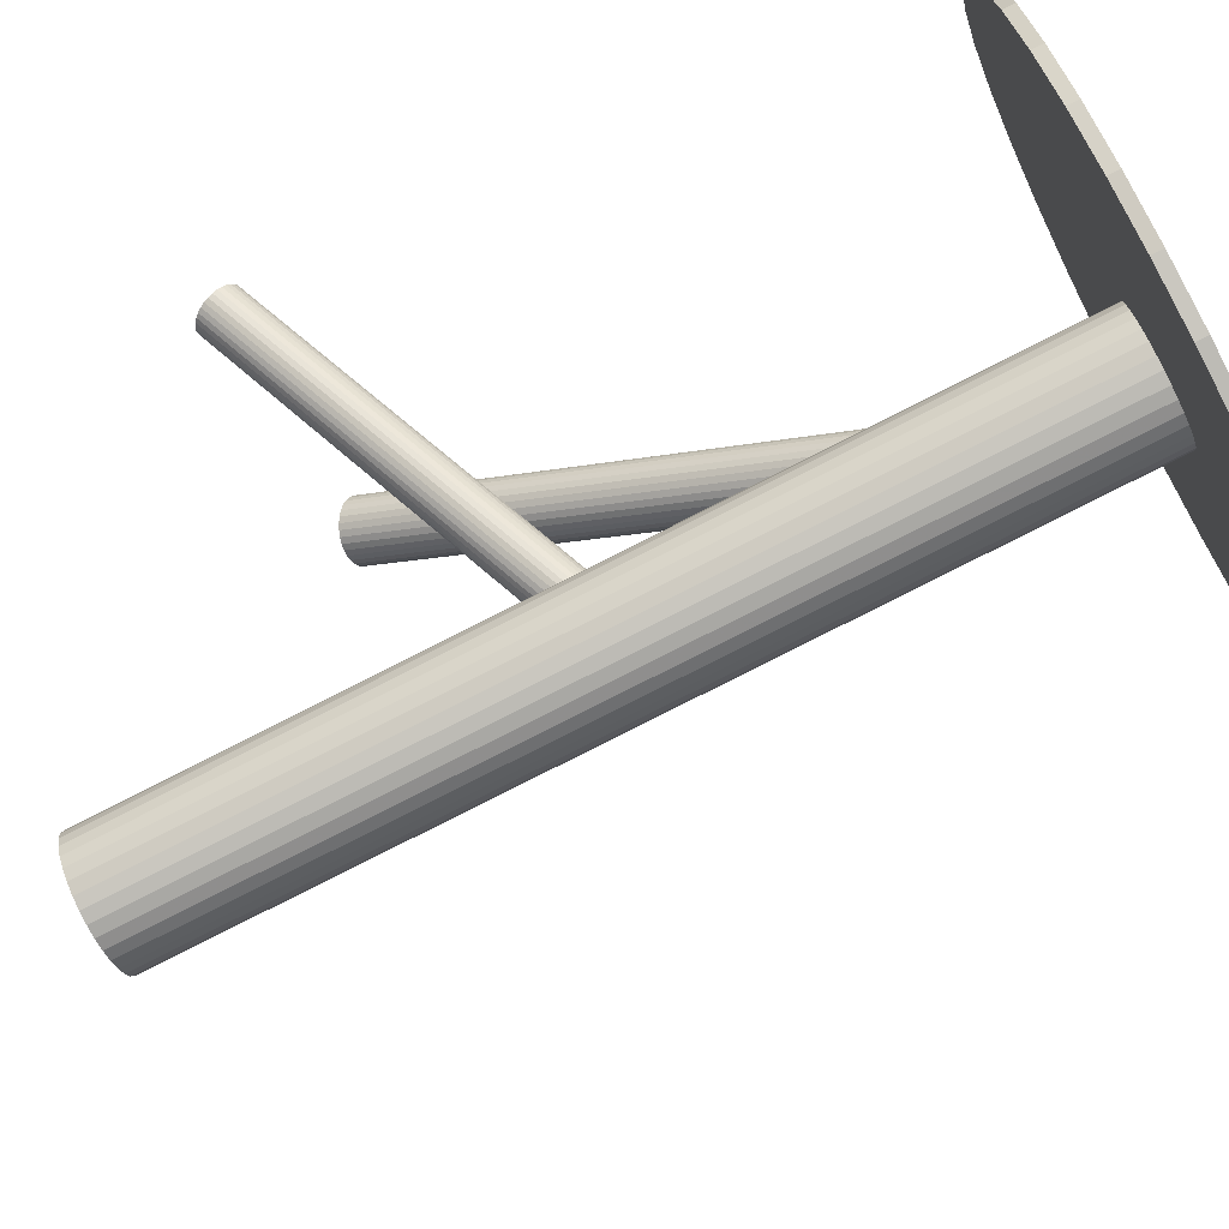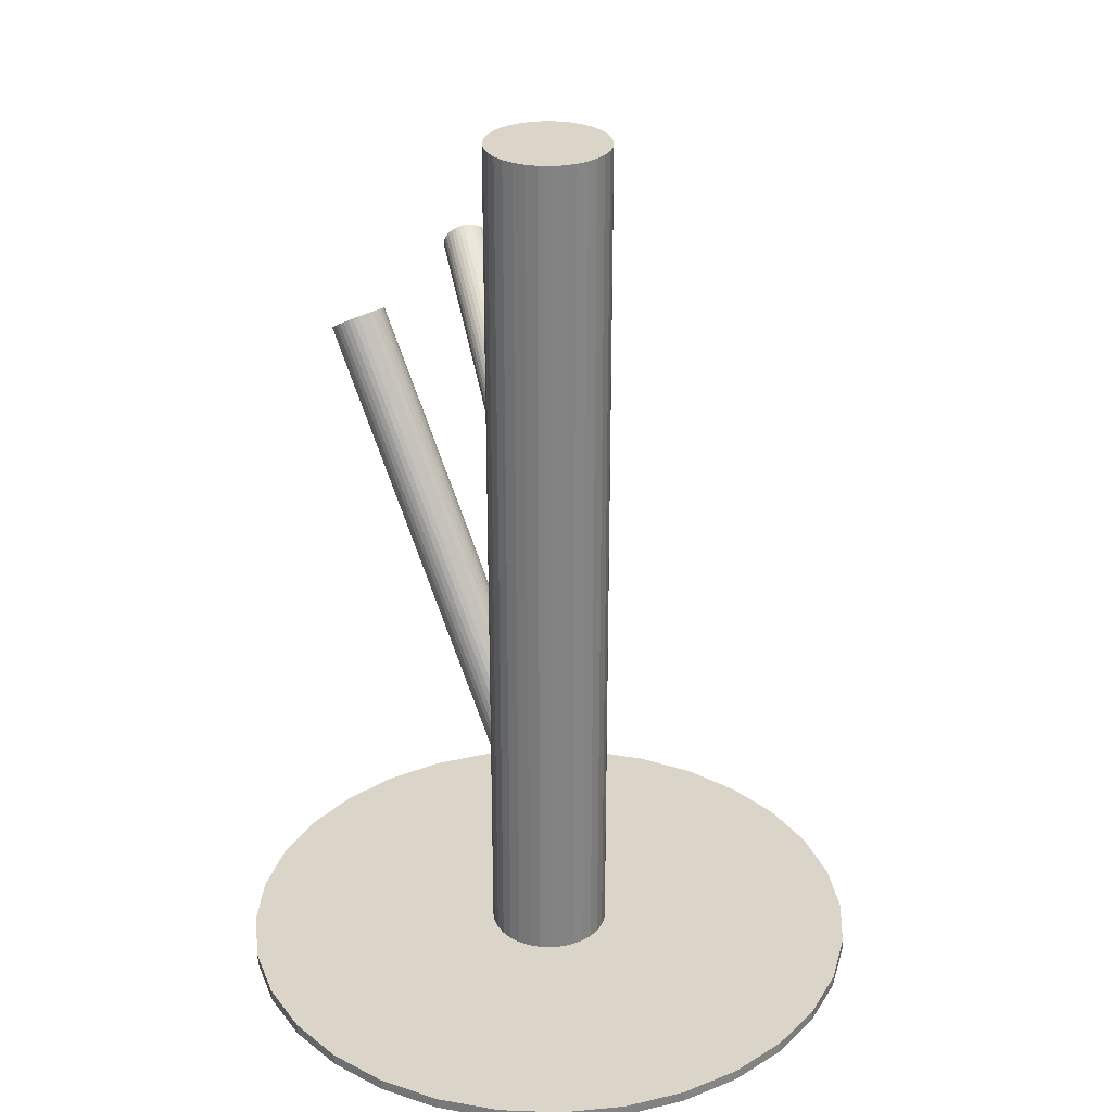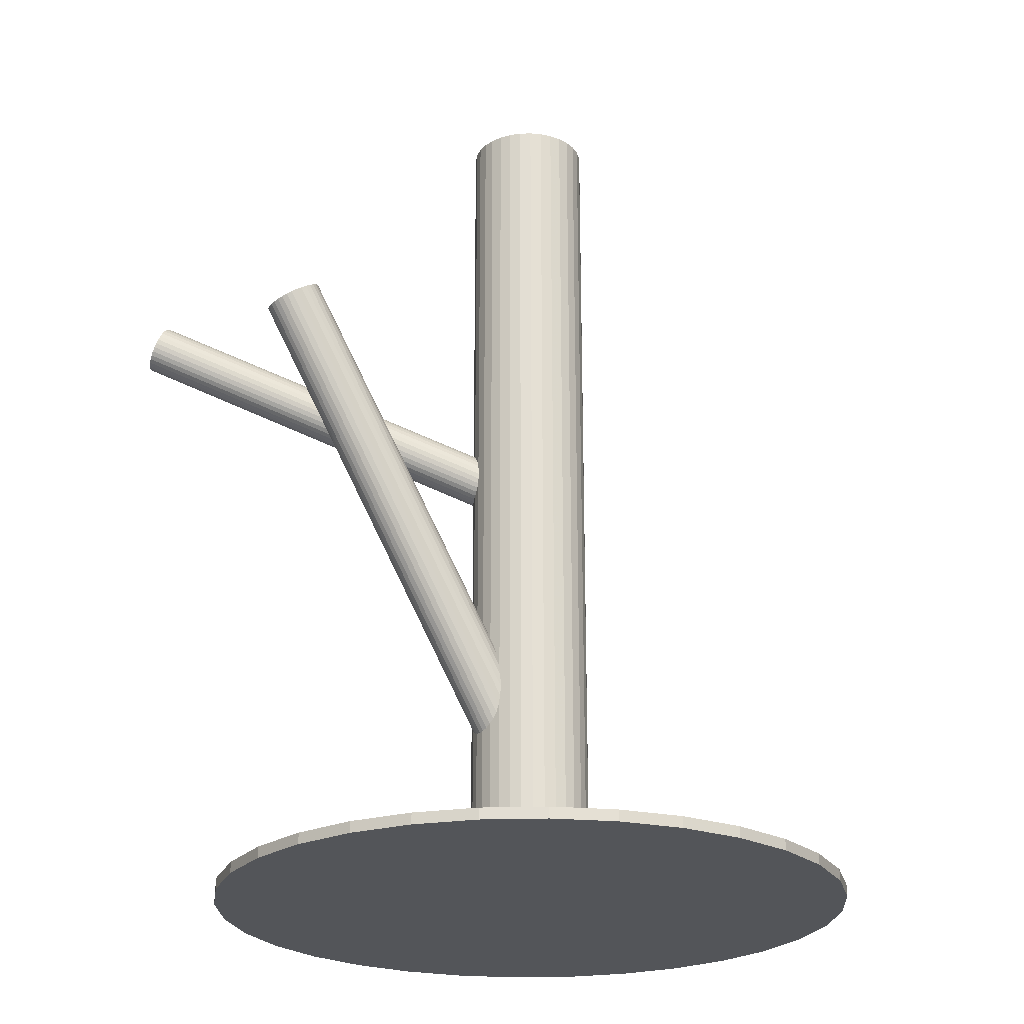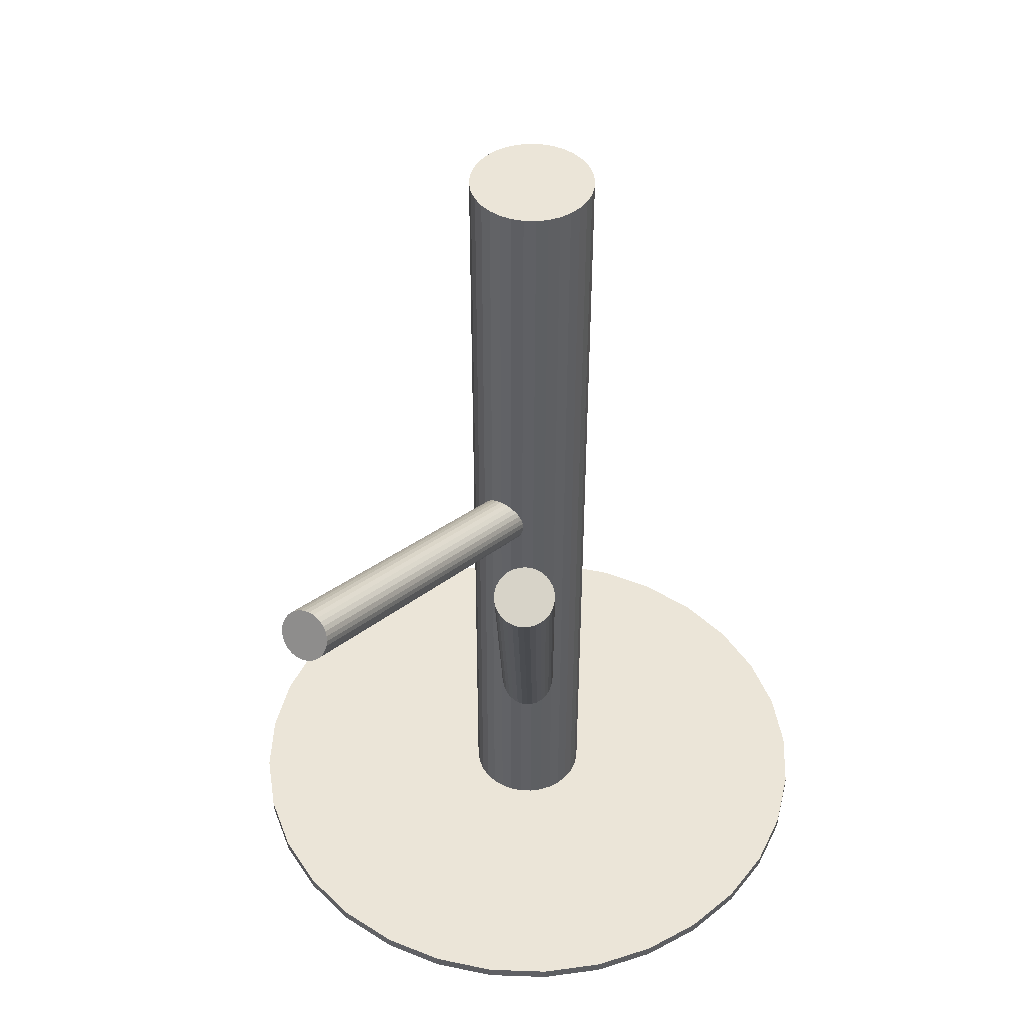
<metadata>
{"format":"obj","ext":"obj","renderer":"f3d","projection":"perspective","resolution":1024,"background":"white","views":[{"elev":-79.7,"azim":116.9,"up":"+Y"},{"elev":29.2,"azim":-69.8,"up":"+Z"},{"elev":-24.1,"azim":-148.9,"up":"+Z"},{"elev":45.7,"azim":154.2,"up":"+Z"}]}
</metadata>
<code>
v -0.04214 0.01606 0.0186
v -0.007659 -0.007867 -0.01693
v 0.002005 -0.01961 -0.3485
v -0.02002 -0.021 0.02248
v 0.3645 0.2536 0.2108
v -0.03047 -0.01069 0.02949
v 0.3799 0.2301 0.2108
v 0.3492 0.2771 0.2108
v 0.1092 0.273 0.2143
v -0.006989 -0.02637 -0.3424
v -0.01667 -0.02298 0.0186
v -0.08086 0.03792 -0.5
v -0.08086 0.03792 0.5
v -0.08086 -0.03792 -0.5
v -0.08086 -0.03792 0.5
v 0.002801 0.01243 -0.3659
v -0.05551 -0.001394 -0.3424
v 0.04415 -0 -0.5
v 0.04415 -0 0.5
v 0.347 0.2658 0.2289
v 0.3071 -0.1372 -0.5
v 0.3071 -0.1372 -0.4877
v 0.3071 0.1372 -0.5
v 0.3071 0.1372 -0.4877
v -0.04241 -0.02158 -0.3352
v 0.1147 0.2696 0.2146
v 0.2294 -0.2535 -0.5
v 0.2294 -0.2535 -0.4877
v 0.2294 0.2535 -0.5
v 0.2294 0.2535 -0.4877
v 0.09781 0.2875 0.2096
v -0.04099 0.02181 0.009365
v 0.1567 0.2796 0.1976
v 0.3467 0.2729 0.2206
v -0.08717 0.02612 -0.5
v -0.08717 0.02612 0.5
v -0.08717 -0.02612 -0.5
v -0.08717 -0.02612 0.5
v 0.375 0.2295 0.2206
v 0.133 0.2655 0.2117
v 0.1282 0.3234 0.182
v 0.3769 0.2551 0.1857
v 0.3514 0.2778 0.2058
v 0.1594 0.2903 0.1912
v 0.04583 0.3516 -0.5
v 0.04583 0.3516 -0.4877
v 0.04583 -0.3516 -0.5
v 0.04583 -0.3516 -0.4877
v 0.1391 0.2663 0.2096
v -0.01094 -0.02424 0.009365
v -0.03645 -0.001526 0.02949
v -0.03697 -0.02499 -0.3348
v 0.005074 -0.01502 -0.3518
v -0.03461 0.02407 -0.005434
v -0.05383 -0.007048 -0.3398
v 0.1131 -0.3312 -0.5
v 0.1131 -0.3312 -0.4877
v 0.1131 0.3312 -0.5
v 0.1131 0.3312 -0.4877
v 0.09641 0.3044 0.2009
v -0.0063 -0.01931 -0.005434
v 0.3814 0.2318 0.2058
v 0.274 -0.1992 -0.5
v 0.274 -0.1992 -0.4877
v 0.274 0.1992 -0.5
v 0.274 0.1992 -0.4877
v -0.3757 -0.06993 -0.5
v -0.3757 -0.06993 -0.4877
v -0.3757 0.06993 -0.5
v -0.3757 0.06993 -0.4877
v 0.1345 0.322 0.181
v -0.01859 -0.02912 -0.3377
v -0.01257 -0.02829 -0.3398
v -0.02339 0.02883 -0.3674
v 0.1275 0.2946 0.1976
v 0.007775 -0.004314 -0.3583
v 0.1206 0.2672 0.2143
v -0.006525 -0.0122 -0.01374
v -0.06203 0.05675 -0.5
v -0.06203 0.05675 0.5
v -0.06203 -0.05675 -0.5
v -0.06203 -0.05675 0.5
v 0.1587 0.2847 0.1943
v -0.05523 0.009856 -0.3485
v -0.01718 0.02744 -0.3684
v 0.3571 0.2766 0.1965
v -0.008785 -0.02348 0.004368
v -0.0241 -0 0.004368
v -0.0241 -0 -0.3518
v -0.0241 -0 -0.5
v -0.0241 -0 0.5
v -0.0241 -0 -0.4877
v -0.0241 -0.06826 -0.5
v -0.0241 -0.06826 0.5
v -0.0241 -0.3585 -0.5
v -0.0241 -0.3585 -0.4877
v -0.0241 0.3585 -0.5
v -0.0241 0.3585 -0.4877
v -0.0241 0.06826 -0.5
v -0.0241 0.06826 0.5
v -0.03942 0.02348 0.004368
v 0.3709 0.2643 0.1857
v 0.3604 0.2746 0.1927
v 0.116 0.3229 0.1857
v 0.3481 0.2614 0.2321
v -0.03103 -0.02744 -0.3352
v 0.09565 0.2989 0.2041
v 0.122 0.3237 0.1835
v 0.1268 0.2658 0.2133
v 0.3826 0.2375 0.1965
v 0.007023 -0.009856 -0.3551
v 0.01382 0.05675 -0.5
v 0.01382 0.05675 0.5
v 0.01382 -0.05675 -0.5
v 0.01382 -0.05675 0.5
v -0.04168 0.0122 0.02248
v 0.3741 0.2598 0.1852
v 0.09835 0.3096 0.1976
v 0.1573 0.3016 0.1857
v 0.1404 0.3196 0.1807
v -0.05598 0.004314 -0.3453
v -0.02482 -0.02883 -0.3361
v -0.03564 0.02829 -0.3638
v -0.02962 0.02912 -0.3659
v 0.3616 0.2388 0.2344
v 0.3651 0.2354 0.2321
v 0.3275 -0.06993 -0.5
v 0.3275 -0.06993 -0.4877
v 0.3275 0.06993 -0.5
v 0.3275 0.06993 -0.4877
v -0.3222 -0.1992 -0.5
v -0.3222 -0.1992 -0.4877
v -0.3222 0.1992 -0.5
v -0.3222 0.1992 -0.4877
v -0.04191 0.01931 0.01417
v 0.005623 0.007048 -0.3638
v -0.0136 -0.02407 0.01417
v -0.05328 0.01502 -0.3518
v -0.1613 -0.3312 -0.5
v -0.1613 -0.3312 -0.4877
v -0.1613 0.3312 -0.5
v -0.1613 0.3312 -0.4877
v -0.01176 0.001526 -0.02075
v -0.01124 0.02499 -0.3687
v -0.03727 0.02424 -0.0006294
v 0.3499 0.2568 0.2344
v 0.1458 0.3162 0.181
v -0.09404 0.3516 -0.5
v -0.09404 0.3516 -0.4877
v -0.09404 -0.3516 -0.5
v -0.09404 -0.3516 -0.4877
v 0.03896 0.02612 -0.5
v 0.03896 0.02612 0.5
v 0.03896 -0.02612 -0.5
v 0.03896 -0.02612 0.5
v 0.1589 0.296 0.1882
v -0.007218 -0.02181 -0.0006294
v -0.2776 -0.2535 -0.5
v -0.2776 -0.2535 -0.4877
v -0.2776 0.2535 -0.5
v -0.2776 0.2535 -0.4877
v 0.1104 0.321 0.1882
v 0.1006 0.2822 0.2117
v -0.005797 0.02158 -0.3684
v 0.1014 0.3142 0.1943
v -0.3553 -0.1372 -0.5
v -0.3553 -0.1372 -0.4877
v -0.3553 0.1372 -0.5
v -0.3553 0.1372 -0.4877
v -0.09236 -0 -0.5
v -0.09236 -0 0.5
v 0.007303 0.001394 -0.3612
v -0.05101 -0.01243 -0.3377
v -0.04122 0.02637 -0.3612
v -0.03154 0.02298 -0.009863
v -0.01773 0.01069 -0.02075
v 0.03265 0.03792 -0.5
v 0.03265 0.03792 0.5
v 0.03265 -0.03792 -0.5
v 0.03265 -0.03792 0.5
v -0.02819 0.021 -0.01374
v -0.05021 0.01961 -0.3551
v 0.3792 0.2503 0.1871
v -0.006066 -0.01606 -0.009863
v -0.04055 0.007867 0.02567
v 0.1055 0.318 0.1912
v -0.01456 0.006226 -0.02125
v 0.364 0.2718 0.1895
v -0.3826 -0 -0.5
v -0.3826 -0 -0.4877
v 0.3675 0.2683 0.1871
v -0.03742 0.06695 -0.5
v -0.03742 0.06695 0.5
v -0.03742 -0.06695 -0.5
v -0.03742 -0.06695 0.5
v -0.2233 -0.2981 -0.5
v -0.2233 -0.2981 -0.4877
v -0.2233 0.2981 -0.5
v -0.2233 0.2981 -0.4877
v -0.02706 -0.01474 0.02803
v -0.02353 -0.01822 0.02567
v -0.04614 0.02344 -0.3583
v 0.355 0.2474 0.2364
v 0.002017 0.06306 -0.5
v 0.002017 0.06306 0.5
v 0.002017 -0.06306 -0.5
v 0.002017 -0.06306 0.5
v 0.3465 0.2696 0.225
v 0.1506 0.3119 0.182
v 0.381 0.2457 0.1895
v -0.03878 0.003233 0.02803
v 0.02416 0.04826 -0.5
v 0.02416 0.04826 0.5
v 0.02416 -0.04826 -0.5
v 0.02416 -0.04826 0.5
v 0.3686 0.2326 0.2289
v 0.3582 0.2429 0.2359
v 0.372 0.2306 0.225
v 0.04284 -0.01332 -0.5
v 0.04284 -0.01332 0.5
v 0.04284 0.01332 -0.5
v 0.04284 0.01332 0.5
v 0.1045 0.2772 0.2133
v -0.001055 0.01734 -0.3674
v -0.04715 -0.01734 -0.3361
v 0.3476 0.2754 0.2158
v 0.1496 0.2711 0.2041
v -0.09105 -0.01332 -0.5
v -0.09105 -0.01332 0.5
v -0.09105 0.01332 -0.5
v -0.09105 0.01332 0.5
v -0.07237 0.04826 -0.5
v -0.07237 0.04826 0.5
v -0.07237 -0.04826 -0.5
v -0.07237 -0.04826 0.5
v -0.009426 -0.003233 -0.0193
v 0.3777 0.2293 0.2158
v 0.3522 0.2521 0.2359
v -0.05022 0.06306 -0.5
v -0.05022 0.06306 0.5
v -0.05022 -0.06306 -0.5
v -0.05022 -0.06306 0.5
v 0.354 0.2777 0.201
v 0.3823 0.2343 0.201
v -0.002069 -0.02344 -0.3453
v -0.02468 0.01822 -0.01693
v -0.02115 0.01474 -0.0193
v 0.1751 -0.2981 -0.5
v 0.1751 -0.2981 -0.4877
v 0.1751 0.2981 -0.5
v 0.1751 0.2981 -0.4877
v -0.01079 0.06695 -0.5
v -0.01079 0.06695 0.5
v -0.01079 -0.06695 -0.5
v -0.01079 -0.06695 0.5
v 0.1536 0.275 0.2009
v 0.3344 -0 -0.5
v 0.3344 -0 -0.4877
v 0.1544 0.307 0.1835
v -0.03365 -0.006226 0.02998
v 0.1446 0.2682 0.2071
v 0.3821 0.2414 0.1927
v 0.09613 0.2932 0.2071
f 18 90 221
f 18 221 19
f 19 221 222
f 19 222 91
f 221 90 152
f 221 152 222
f 222 152 153
f 222 153 91
f 152 90 177
f 152 177 153
f 153 177 178
f 153 178 91
f 177 90 212
f 177 212 178
f 178 212 213
f 178 213 91
f 212 90 112
f 212 112 213
f 213 112 113
f 213 113 91
f 112 90 204
f 112 204 113
f 113 204 205
f 113 205 91
f 204 90 252
f 204 252 205
f 205 252 253
f 205 253 91
f 252 90 99
f 252 99 253
f 253 99 100
f 253 100 91
f 99 90 192
f 99 192 100
f 100 192 193
f 100 193 91
f 192 90 239
f 192 239 193
f 193 239 240
f 193 240 91
f 239 90 79
f 239 79 240
f 240 79 80
f 240 80 91
f 79 90 232
f 79 232 80
f 80 232 233
f 80 233 91
f 232 90 12
f 232 12 233
f 233 12 13
f 233 13 91
f 12 90 35
f 12 35 13
f 13 35 36
f 13 36 91
f 35 90 230
f 35 230 36
f 36 230 231
f 36 231 91
f 230 90 170
f 230 170 231
f 231 170 171
f 231 171 91
f 170 90 228
f 170 228 171
f 171 228 229
f 171 229 91
f 228 90 37
f 228 37 229
f 229 37 38
f 229 38 91
f 37 90 14
f 37 14 38
f 38 14 15
f 38 15 91
f 14 90 234
f 14 234 15
f 15 234 235
f 15 235 91
f 234 90 81
f 234 81 235
f 235 81 82
f 235 82 91
f 81 90 241
f 81 241 82
f 82 241 242
f 82 242 91
f 241 90 194
f 241 194 242
f 242 194 195
f 242 195 91
f 194 90 93
f 194 93 195
f 195 93 94
f 195 94 91
f 93 90 254
f 93 254 94
f 94 254 255
f 94 255 91
f 254 90 206
f 254 206 255
f 255 206 207
f 255 207 91
f 206 90 114
f 206 114 207
f 207 114 115
f 207 115 91
f 114 90 214
f 114 214 115
f 115 214 215
f 115 215 91
f 214 90 179
f 214 179 215
f 215 179 180
f 215 180 91
f 179 90 154
f 179 154 180
f 180 154 155
f 180 155 91
f 154 90 219
f 154 219 155
f 155 219 220
f 155 220 91
f 219 90 18
f 219 18 220
f 220 18 19
f 220 19 91
f 101 88 32
f 101 32 8
f 8 32 226
f 8 226 5
f 32 88 135
f 32 135 226
f 226 135 34
f 226 34 5
f 135 88 1
f 135 1 34
f 34 1 208
f 34 208 5
f 1 88 116
f 1 116 208
f 208 116 20
f 208 20 5
f 116 88 185
f 116 185 20
f 20 185 105
f 20 105 5
f 185 88 211
f 185 211 105
f 105 211 146
f 105 146 5
f 211 88 51
f 211 51 146
f 146 51 238
f 146 238 5
f 51 88 260
f 51 260 238
f 238 260 203
f 238 203 5
f 260 88 6
f 260 6 203
f 203 6 217
f 203 217 5
f 6 88 200
f 6 200 217
f 217 200 125
f 217 125 5
f 200 88 201
f 200 201 125
f 125 201 126
f 125 126 5
f 201 88 4
f 201 4 126
f 126 4 216
f 126 216 5
f 4 88 11
f 4 11 216
f 216 11 218
f 216 218 5
f 11 88 137
f 11 137 218
f 218 137 39
f 218 39 5
f 137 88 50
f 137 50 39
f 39 50 237
f 39 237 5
f 50 88 87
f 50 87 237
f 237 87 7
f 237 7 5
f 87 88 157
f 87 157 7
f 7 157 62
f 7 62 5
f 157 88 61
f 157 61 62
f 62 61 244
f 62 244 5
f 61 88 184
f 61 184 244
f 244 184 110
f 244 110 5
f 184 88 78
f 184 78 110
f 110 78 262
f 110 262 5
f 78 88 2
f 78 2 262
f 262 2 210
f 262 210 5
f 2 88 236
f 2 236 210
f 210 236 183
f 210 183 5
f 236 88 143
f 236 143 183
f 183 143 42
f 183 42 5
f 143 88 187
f 143 187 42
f 42 187 117
f 42 117 5
f 187 88 176
f 187 176 117
f 117 176 102
f 117 102 5
f 176 88 247
f 176 247 102
f 102 247 191
f 102 191 5
f 247 88 246
f 247 246 191
f 191 246 188
f 191 188 5
f 246 88 181
f 246 181 188
f 188 181 103
f 188 103 5
f 181 88 175
f 181 175 103
f 103 175 86
f 103 86 5
f 175 88 54
f 175 54 86
f 86 54 243
f 86 243 5
f 54 88 145
f 54 145 243
f 243 145 43
f 243 43 5
f 145 88 101
f 145 101 43
f 43 101 8
f 43 8 5
f 138 89 84
f 138 84 118
f 118 84 60
f 118 60 75
f 84 89 121
f 84 121 60
f 60 121 107
f 60 107 75
f 121 89 17
f 121 17 107
f 107 17 263
f 107 263 75
f 17 89 55
f 17 55 263
f 263 55 31
f 263 31 75
f 55 89 173
f 55 173 31
f 31 173 163
f 31 163 75
f 173 89 225
f 173 225 163
f 163 225 223
f 163 223 75
f 225 89 25
f 225 25 223
f 223 25 9
f 223 9 75
f 25 89 52
f 25 52 9
f 9 52 26
f 9 26 75
f 52 89 106
f 52 106 26
f 26 106 77
f 26 77 75
f 106 89 122
f 106 122 77
f 77 122 109
f 77 109 75
f 122 89 72
f 122 72 109
f 109 72 40
f 109 40 75
f 72 89 73
f 72 73 40
f 40 73 49
f 40 49 75
f 73 89 10
f 73 10 49
f 49 10 261
f 49 261 75
f 10 89 245
f 10 245 261
f 261 245 227
f 261 227 75
f 245 89 3
f 245 3 227
f 227 3 256
f 227 256 75
f 3 89 53
f 3 53 256
f 256 53 33
f 256 33 75
f 53 89 111
f 53 111 33
f 33 111 83
f 33 83 75
f 111 89 76
f 111 76 83
f 83 76 44
f 83 44 75
f 76 89 172
f 76 172 44
f 44 172 156
f 44 156 75
f 172 89 136
f 172 136 156
f 156 136 119
f 156 119 75
f 136 89 16
f 136 16 119
f 119 16 259
f 119 259 75
f 16 89 224
f 16 224 259
f 259 224 209
f 259 209 75
f 224 89 164
f 224 164 209
f 209 164 147
f 209 147 75
f 164 89 144
f 164 144 147
f 147 144 120
f 147 120 75
f 144 89 85
f 144 85 120
f 120 85 71
f 120 71 75
f 85 89 74
f 85 74 71
f 71 74 41
f 71 41 75
f 74 89 124
f 74 124 41
f 41 124 108
f 41 108 75
f 124 89 123
f 124 123 108
f 108 123 104
f 108 104 75
f 123 89 174
f 123 174 104
f 104 174 162
f 104 162 75
f 174 89 202
f 174 202 162
f 162 202 186
f 162 186 75
f 202 89 182
f 202 182 186
f 186 182 165
f 186 165 75
f 182 89 138
f 182 138 165
f 165 138 118
f 165 118 75
f 257 90 129
f 257 129 258
f 258 129 130
f 258 130 92
f 129 90 23
f 129 23 130
f 130 23 24
f 130 24 92
f 23 90 65
f 23 65 24
f 24 65 66
f 24 66 92
f 65 90 29
f 65 29 66
f 66 29 30
f 66 30 92
f 29 90 250
f 29 250 30
f 30 250 251
f 30 251 92
f 250 90 58
f 250 58 251
f 251 58 59
f 251 59 92
f 58 90 45
f 58 45 59
f 59 45 46
f 59 46 92
f 45 90 97
f 45 97 46
f 46 97 98
f 46 98 92
f 97 90 148
f 97 148 98
f 98 148 149
f 98 149 92
f 148 90 141
f 148 141 149
f 149 141 142
f 149 142 92
f 141 90 198
f 141 198 142
f 142 198 199
f 142 199 92
f 198 90 160
f 198 160 199
f 199 160 161
f 199 161 92
f 160 90 133
f 160 133 161
f 161 133 134
f 161 134 92
f 133 90 168
f 133 168 134
f 134 168 169
f 134 169 92
f 168 90 69
f 168 69 169
f 169 69 70
f 169 70 92
f 69 90 189
f 69 189 70
f 70 189 190
f 70 190 92
f 189 90 67
f 189 67 190
f 190 67 68
f 190 68 92
f 67 90 166
f 67 166 68
f 68 166 167
f 68 167 92
f 166 90 131
f 166 131 167
f 167 131 132
f 167 132 92
f 131 90 158
f 131 158 132
f 132 158 159
f 132 159 92
f 158 90 196
f 158 196 159
f 159 196 197
f 159 197 92
f 196 90 139
f 196 139 197
f 197 139 140
f 197 140 92
f 139 90 150
f 139 150 140
f 140 150 151
f 140 151 92
f 150 90 95
f 150 95 151
f 151 95 96
f 151 96 92
f 95 90 47
f 95 47 96
f 96 47 48
f 96 48 92
f 47 90 56
f 47 56 48
f 48 56 57
f 48 57 92
f 56 90 248
f 56 248 57
f 57 248 249
f 57 249 92
f 248 90 27
f 248 27 249
f 249 27 28
f 249 28 92
f 27 90 63
f 27 63 28
f 28 63 64
f 28 64 92
f 63 90 21
f 63 21 64
f 64 21 22
f 64 22 92
f 21 90 127
f 21 127 22
f 22 127 128
f 22 128 92
f 127 90 257
f 127 257 128
f 128 257 258
f 128 258 92

</code>
